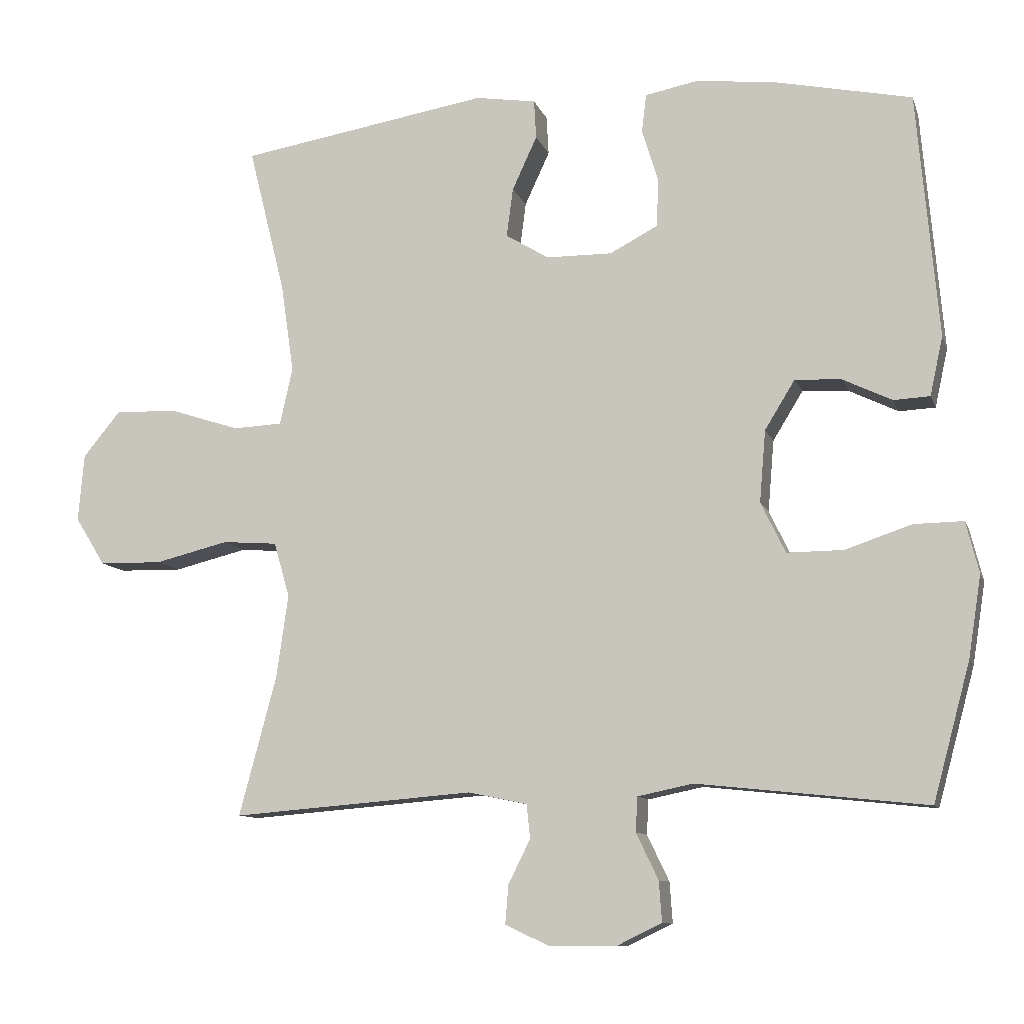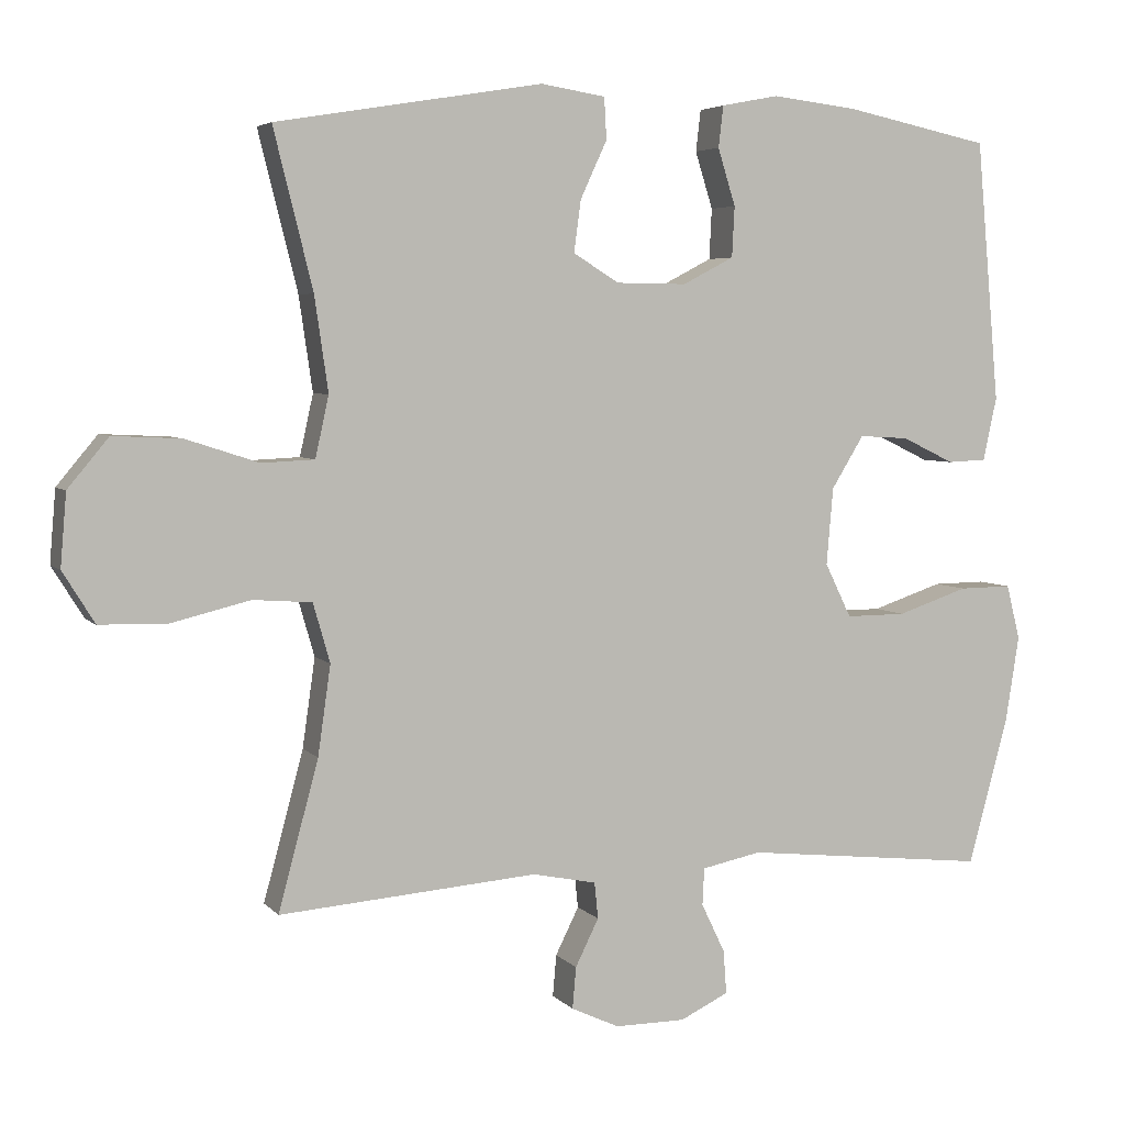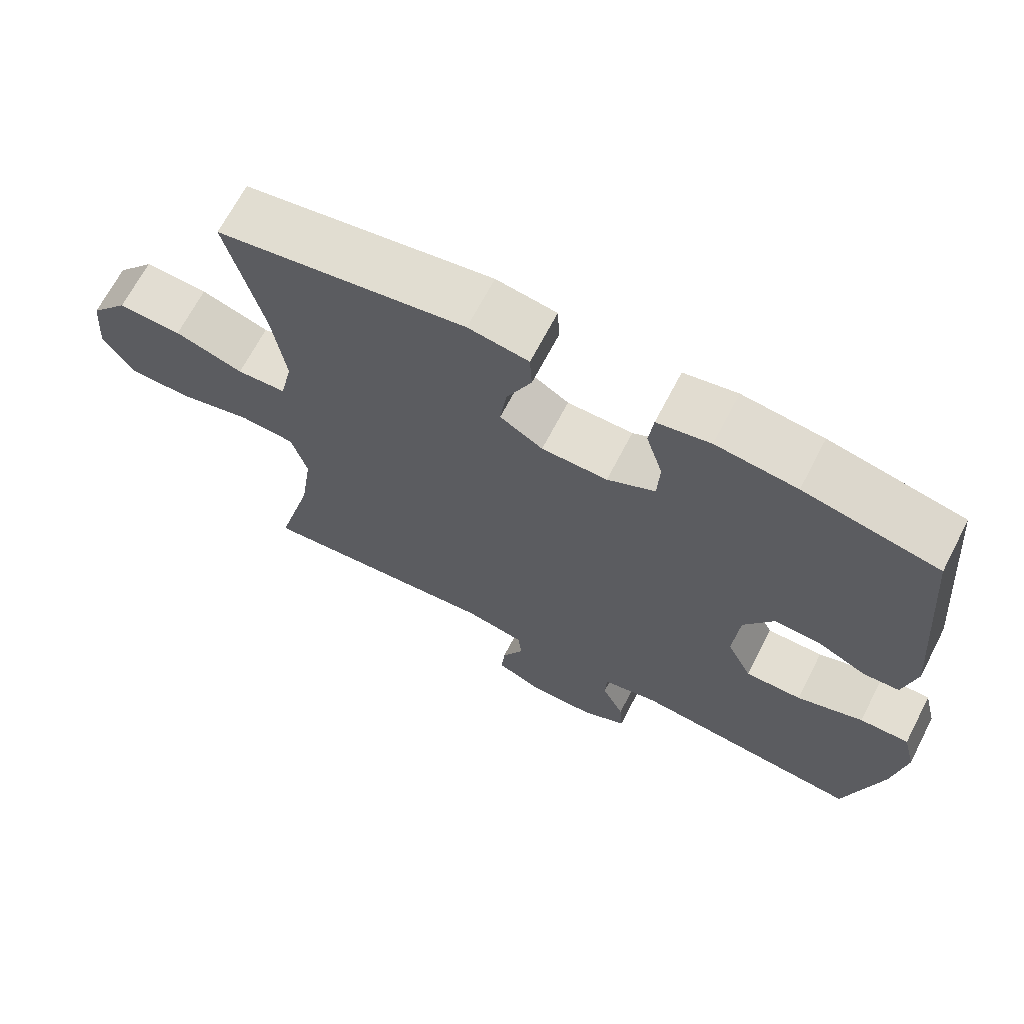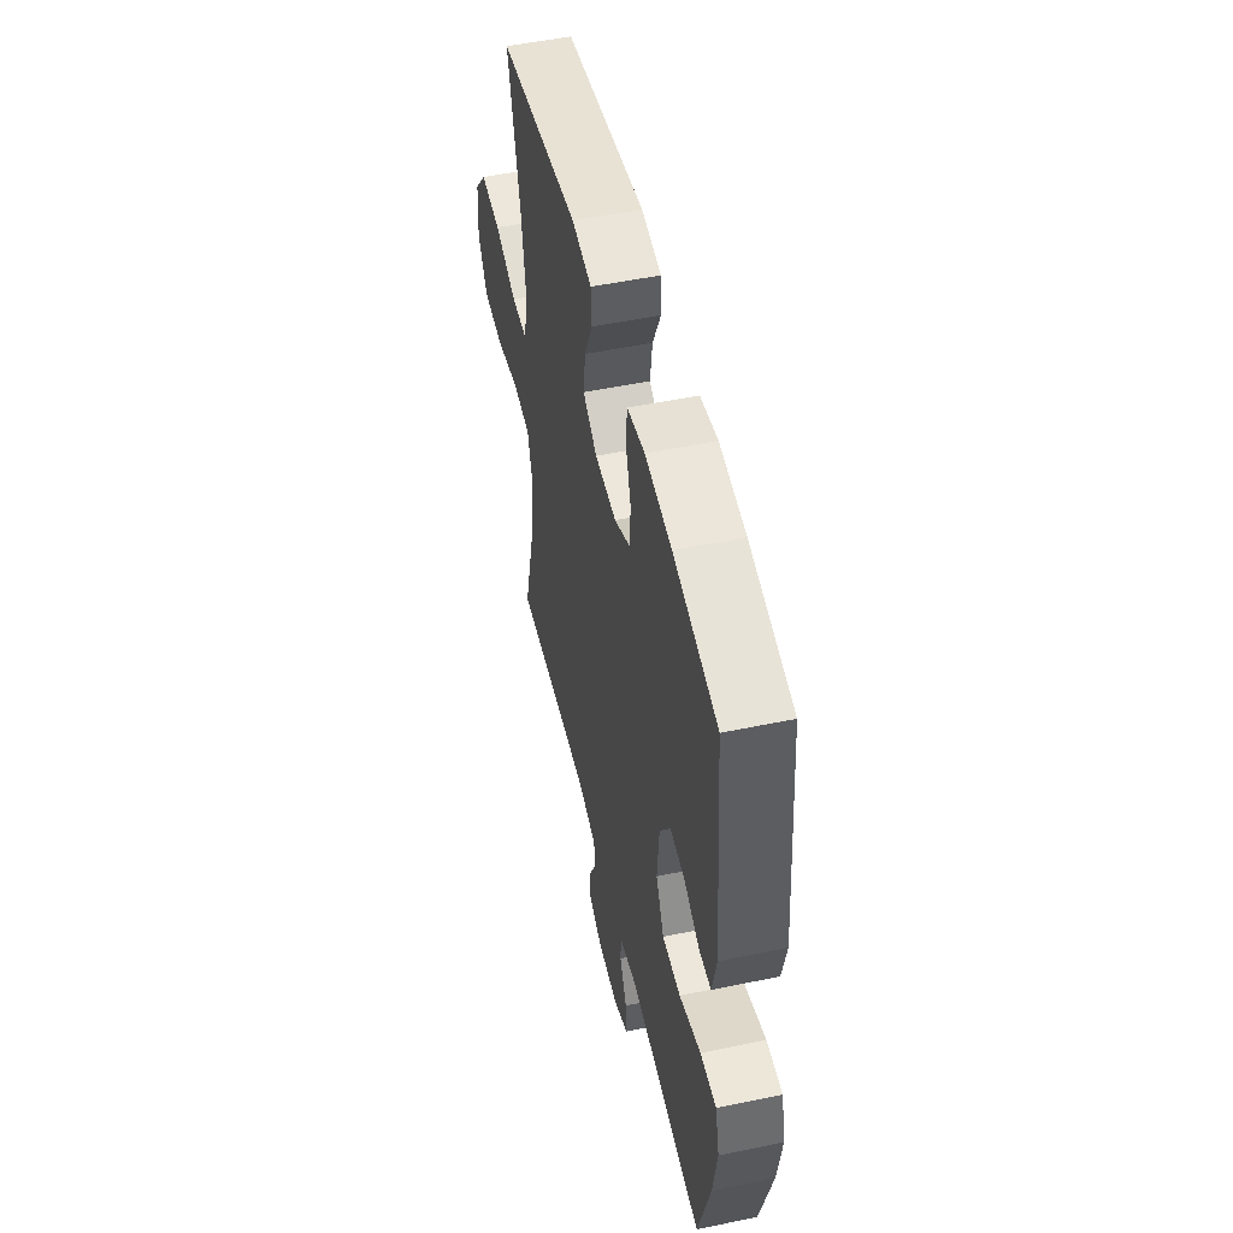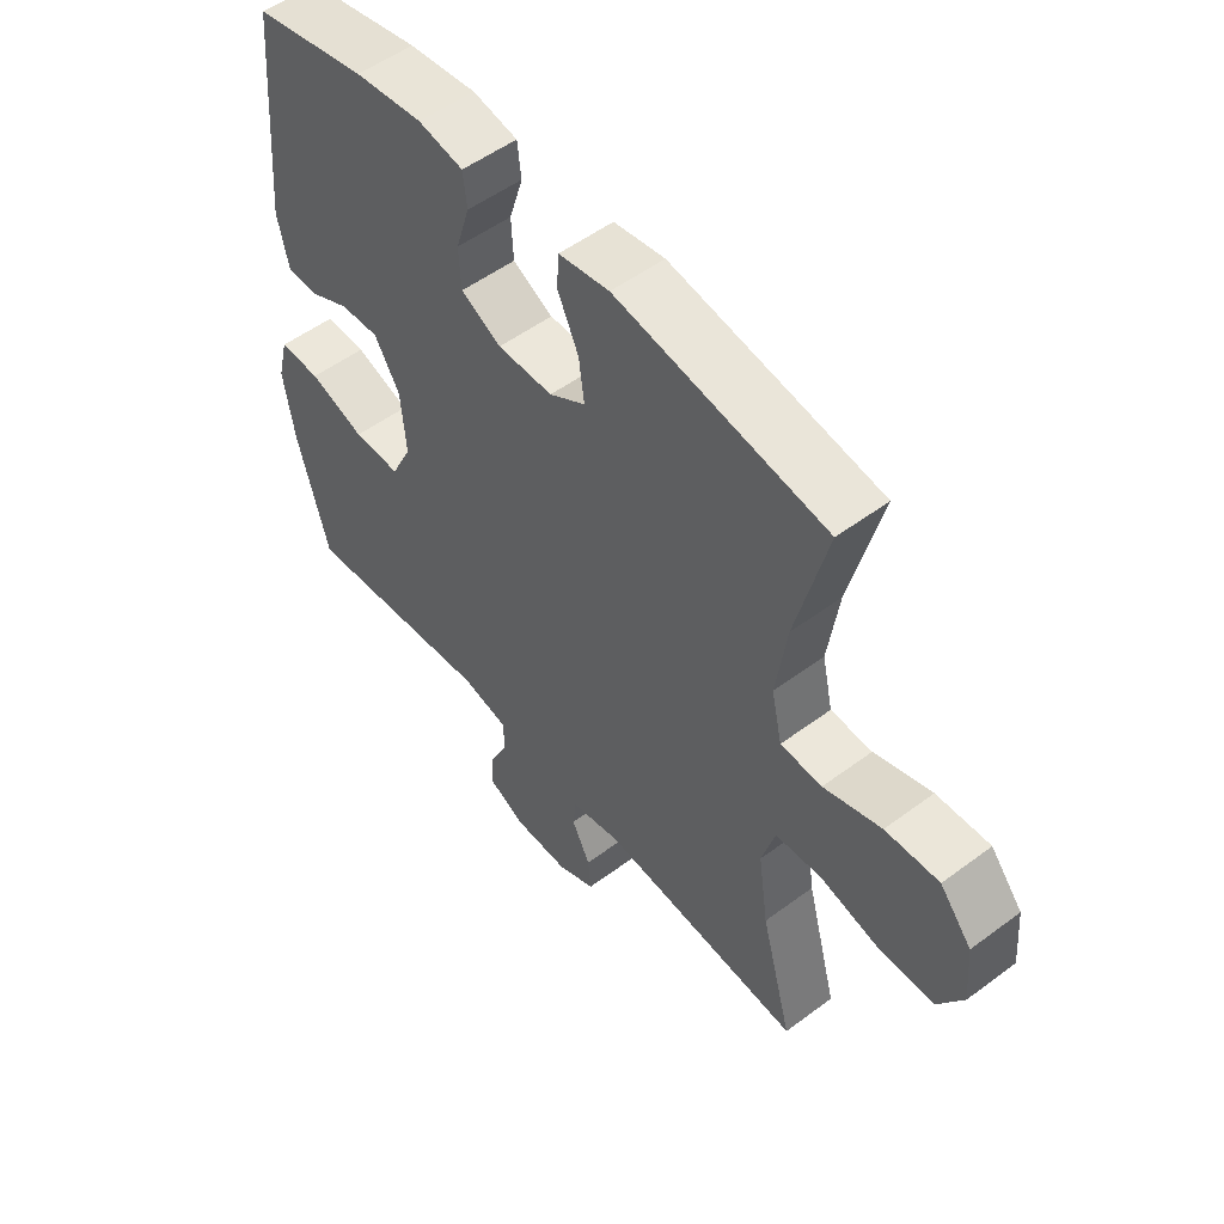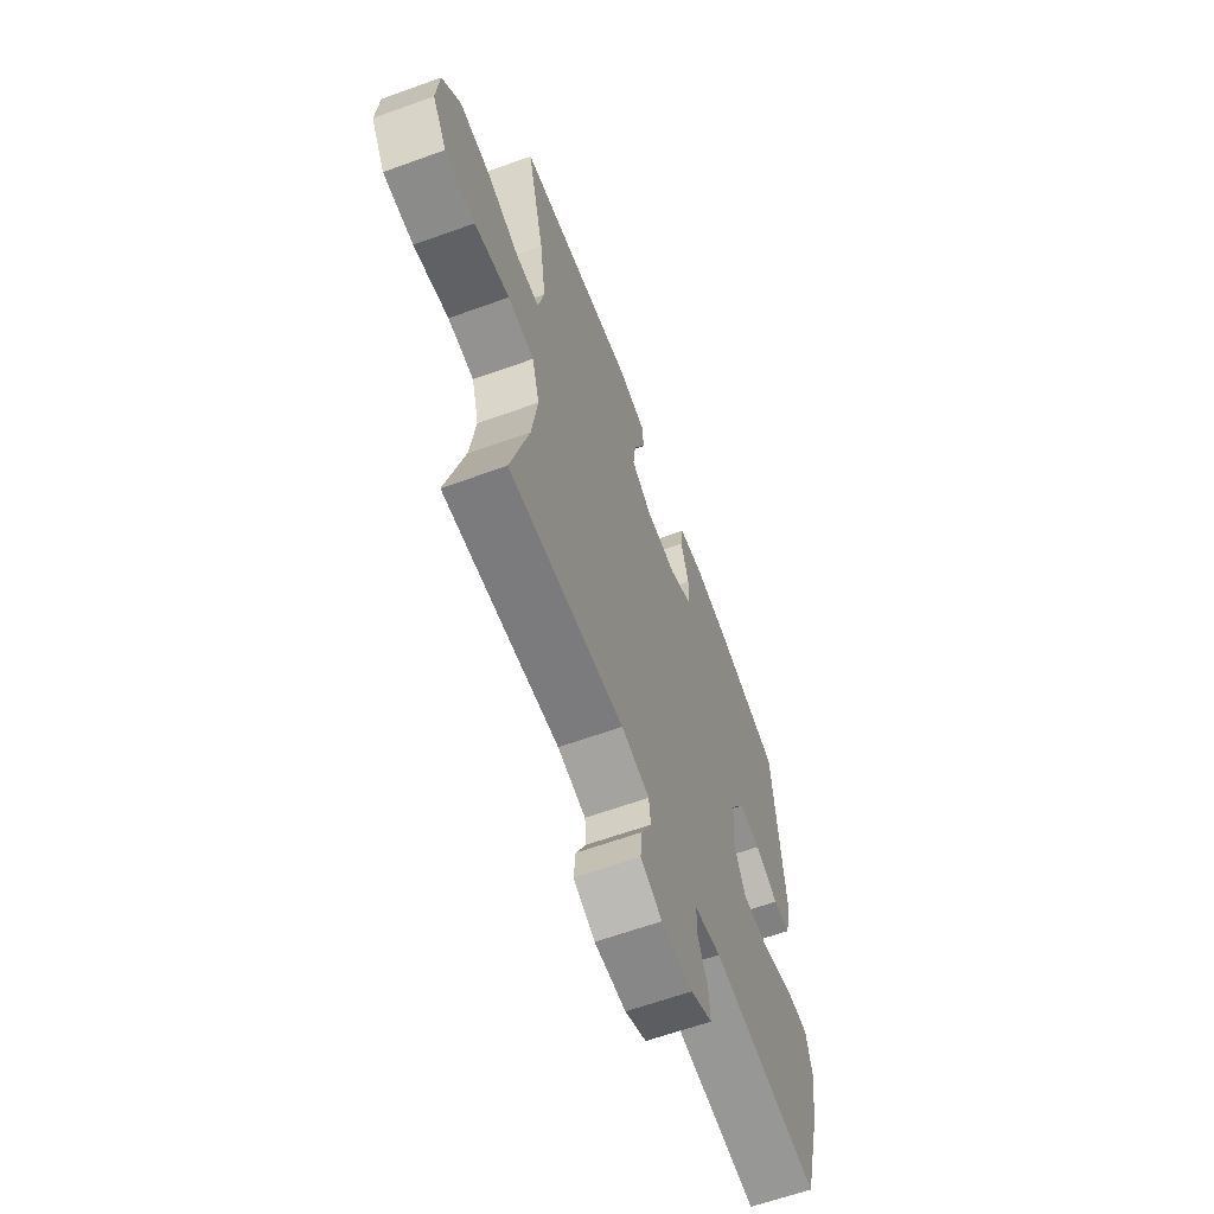
<metadata>
{"format":"obj","ext":"obj","renderer":"f3d","projection":"perspective","resolution":1024,"background":"white","views":[{"elev":-10.1,"azim":-164.9,"up":"+Z"},{"elev":4.7,"azim":159.3,"up":"+Z"},{"elev":67.6,"azim":-152.6,"up":"+Z"},{"elev":51.2,"azim":-102.8,"up":"+Z"},{"elev":52.7,"azim":51.3,"up":"+Z"},{"elev":-62.7,"azim":110.1,"up":"+Z"}]}
</metadata>
<code>
o path508_path508.001
v -0.1953 0.0375 -0.4502
v -0.1157 0.0375 -0.4668
v -0.1132 0.0375 -0.5166
v -0.1449 0.0375 -0.5827
v -0.1491 0.0375 -0.6412
v -0.08408 0.0375 -0.6724
v 0.01063 0.0375 -0.6728
v 0.07521 0.0375 -0.6429
v 0.07038 0.0375 -0.5869
v 0.03888 0.0375 -0.5235
v 0.04396 0.0375 -0.475
v 0.1292 0.0375 -0.4574
v 0.4768 0.0375 -0.4853
v 0.4232 0.0375 -0.2852
v 0.4061 0.0375 -0.1652
v 0.4287 0.0375 -0.08621
v 0.5077 0.0375 -0.08035
v 0.6135 0.0375 -0.1063
v 0.7047 0.0375 -0.1045
v 0.7477 0.0375 -0.03513
v 0.7395 0.0375 0.06223
v 0.6848 0.0375 0.1282
v 0.5932 0.0375 0.1239
v 0.4946 0.0375 0.09196
v 0.4238 0.0375 0.0953
v 0.4057 0.0375 0.1775
v 0.424 0.0375 0.3042
v 0.4768 0.0375 0.5164
v 0.1182 0.0375 0.5758
v 0.03134 0.0375 0.5621
v 0.02825 0.0375 0.5061
v 0.06402 0.0375 0.4287
v 0.07332 0.0375 0.3589
v 0.01154 0.0375 0.321
v -0.08317 0.0375 0.3199
v -0.152 0.0375 0.3558
v -0.1554 0.0375 0.4239
v -0.1317 0.0375 0.5002
v -0.1383 0.0375 0.556
v -0.2152 0.0375 0.5708
v -0.3315 0.0375 0.5571
v -0.5251 0.0375 0.5164
v -0.5559 0.0375 0.1649
v -0.5373 0.0375 0.08013
v -0.4852 0.0375 0.07763
v -0.4149 0.0375 0.1115
v -0.3482 0.0375 0.1154
v -0.3047 0.0375 0.04466
v -0.2959 0.0375 -0.05881
v -0.3313 0.0375 -0.1315
v -0.4122 0.0375 -0.131
v -0.5076 0.0375 -0.09894
v -0.5785 0.0375 -0.09792
v -0.5969 0.0375 -0.1717
v -0.5784 0.0375 -0.2884
v -0.5251 0.0375 -0.4853
v -0.1953 -0.0375 -0.4502
v -0.1157 -0.0375 -0.4668
v -0.1132 -0.0375 -0.5166
v -0.1449 -0.0375 -0.5827
v -0.1491 -0.0375 -0.6412
v -0.08408 -0.0375 -0.6724
v 0.01063 -0.0375 -0.6728
v 0.07521 -0.0375 -0.6429
v 0.07038 -0.0375 -0.5869
v 0.03888 -0.0375 -0.5235
v 0.04396 -0.0375 -0.475
v 0.1292 -0.0375 -0.4574
v 0.4768 -0.0375 -0.4853
v 0.4232 -0.0375 -0.2852
v 0.4061 -0.0375 -0.1652
v 0.4287 -0.0375 -0.08621
v 0.5077 -0.0375 -0.08035
v 0.6135 -0.0375 -0.1063
v 0.7047 -0.0375 -0.1045
v 0.7477 -0.0375 -0.03513
v 0.7395 -0.0375 0.06223
v 0.6848 -0.0375 0.1282
v 0.5932 -0.0375 0.1239
v 0.4946 -0.0375 0.09196
v 0.4238 -0.0375 0.0953
v 0.4057 -0.0375 0.1775
v 0.424 -0.0375 0.3042
v 0.4768 -0.0375 0.5164
v 0.1182 -0.0375 0.5758
v 0.03134 -0.0375 0.5621
v 0.02825 -0.0375 0.5061
v 0.06402 -0.0375 0.4287
v 0.07332 -0.0375 0.3589
v 0.01154 -0.0375 0.321
v -0.08317 -0.0375 0.3199
v -0.152 -0.0375 0.3558
v -0.1554 -0.0375 0.4239
v -0.1317 -0.0375 0.5002
v -0.1383 -0.0375 0.556
v -0.2152 -0.0375 0.5708
v -0.3315 -0.0375 0.5571
v -0.5251 -0.0375 0.5164
v -0.5559 -0.0375 0.1649
v -0.5373 -0.0375 0.08013
v -0.4852 -0.0375 0.07763
v -0.4149 -0.0375 0.1115
v -0.3482 -0.0375 0.1154
v -0.3047 -0.0375 0.04466
v -0.2959 -0.0375 -0.05881
v -0.3313 -0.0375 -0.1315
v -0.4122 -0.0375 -0.131
v -0.5076 -0.0375 -0.09894
v -0.5785 -0.0375 -0.09792
v -0.5969 -0.0375 -0.1717
v -0.5784 -0.0375 -0.2884
v -0.5251 -0.0375 -0.4853
v -0.08408 0.0375 -0.6724
v 0.01063 0.0375 -0.6728
v 0.07521 0.0375 -0.6429
v 0.07521 0.0375 -0.6429
v -0.1491 0.0375 -0.6412
v -0.1491 0.0375 -0.6412
v 0.07038 0.0375 -0.5869
v -0.1449 0.0375 -0.5827
v 0.03888 0.0375 -0.5235
v -0.1132 0.0375 -0.5166
v 0.04396 0.0375 -0.475
v 0.04396 0.0375 -0.475
v -0.1157 0.0375 -0.4668
v -0.1157 0.0375 -0.4668
v 0.1292 0.0375 -0.4574
v -0.1953 0.0375 -0.4502
v 0.4768 0.0375 -0.4853
v 0.4768 0.0375 -0.4853
v -0.5251 0.0375 -0.4853
v -0.5251 0.0375 -0.4853
v -0.5784 0.0375 -0.2884
v 0.4232 0.0375 -0.2852
v -0.5969 0.0375 -0.1717
v 0.4061 0.0375 -0.1652
v -0.5785 0.0375 -0.09792
v -0.5785 0.0375 -0.09792
v -0.3313 0.0375 -0.1315
v -0.3313 0.0375 -0.1315
v -0.4122 0.0375 -0.131
v 0.4287 0.0375 -0.08621
v 0.4287 0.0375 -0.08621
v -0.2959 0.0375 -0.05881
v -0.5076 0.0375 -0.09894
v 0.5077 0.0375 -0.08035
v 0.6135 0.0375 -0.1063
v 0.7047 0.0375 -0.1045
v 0.7477 0.0375 -0.03513
v -0.3047 0.0375 0.04466
v 0.7395 0.0375 0.06223
v -0.3482 0.0375 0.1154
v -0.3482 0.0375 0.1154
v 0.6848 0.0375 0.1282
v -0.5373 0.0375 0.08013
v -0.5373 0.0375 0.08013
v -0.4852 0.0375 0.07763
v -0.4149 0.0375 0.1115
v -0.5559 0.0375 0.1649
v 0.4946 0.0375 0.09196
v 0.4238 0.0375 0.0953
v 0.4238 0.0375 0.0953
v 0.5932 0.0375 0.1239
v 0.4057 0.0375 0.1775
v 0.424 0.0375 0.3042
v 0.01154 0.0375 0.321
v -0.08317 0.0375 0.3199
v -0.152 0.0375 0.3558
v 0.07332 0.0375 0.3589
v 0.07332 0.0375 0.3589
v -0.1554 0.0375 0.4239
v 0.06402 0.0375 0.4287
v -0.5251 0.0375 0.5164
v -0.5251 0.0375 0.5164
v -0.1317 0.0375 0.5002
v 0.02825 0.0375 0.5061
v 0.4768 0.0375 0.5164
v 0.4768 0.0375 0.5164
v -0.1383 0.0375 0.556
v -0.1383 0.0375 0.556
v 0.03134 0.0375 0.5621
v 0.03134 0.0375 0.5621
v -0.3315 0.0375 0.5571
v -0.2152 0.0375 0.5708
v 0.1182 0.0375 0.5758
v -0.08408 -0.0375 -0.6724
v 0.01063 -0.0375 -0.6728
v 0.07521 -0.0375 -0.6429
v 0.07521 -0.0375 -0.6429
v -0.1491 -0.0375 -0.6412
v -0.1491 -0.0375 -0.6412
v 0.07038 -0.0375 -0.5869
v -0.1449 -0.0375 -0.5827
v 0.03888 -0.0375 -0.5235
v -0.1132 -0.0375 -0.5166
v 0.04396 -0.0375 -0.475
v 0.04396 -0.0375 -0.475
v -0.1157 -0.0375 -0.4668
v -0.1157 -0.0375 -0.4668
v 0.1292 -0.0375 -0.4574
v -0.1953 -0.0375 -0.4502
v 0.4768 -0.0375 -0.4853
v 0.4768 -0.0375 -0.4853
v -0.5251 -0.0375 -0.4853
v -0.5251 -0.0375 -0.4853
v -0.5784 -0.0375 -0.2884
v 0.4232 -0.0375 -0.2852
v -0.5969 -0.0375 -0.1717
v 0.4061 -0.0375 -0.1652
v -0.5785 -0.0375 -0.09792
v -0.5785 -0.0375 -0.09792
v -0.3313 -0.0375 -0.1315
v -0.3313 -0.0375 -0.1315
v -0.4122 -0.0375 -0.131
v 0.4287 -0.0375 -0.08621
v 0.4287 -0.0375 -0.08621
v -0.2959 -0.0375 -0.05881
v -0.5076 -0.0375 -0.09894
v 0.5077 -0.0375 -0.08035
v 0.6135 -0.0375 -0.1063
v 0.7047 -0.0375 -0.1045
v 0.7477 -0.0375 -0.03513
v -0.3047 -0.0375 0.04466
v 0.7395 -0.0375 0.06223
v -0.3482 -0.0375 0.1154
v -0.3482 -0.0375 0.1154
v 0.6848 -0.0375 0.1282
v -0.5373 -0.0375 0.08013
v -0.5373 -0.0375 0.08013
v -0.4852 -0.0375 0.07763
v -0.4149 -0.0375 0.1115
v -0.5559 -0.0375 0.1649
v 0.4946 -0.0375 0.09196
v 0.4238 -0.0375 0.0953
v 0.4238 -0.0375 0.0953
v 0.5932 -0.0375 0.1239
v 0.4057 -0.0375 0.1775
v 0.424 -0.0375 0.3042
v 0.01154 -0.0375 0.321
v -0.08317 -0.0375 0.3199
v -0.152 -0.0375 0.3558
v 0.07332 -0.0375 0.3589
v 0.07332 -0.0375 0.3589
v -0.1554 -0.0375 0.4239
v 0.06402 -0.0375 0.4287
v -0.5251 -0.0375 0.5164
v -0.5251 -0.0375 0.5164
v -0.1317 -0.0375 0.5002
v 0.02825 -0.0375 0.5061
v 0.4768 -0.0375 0.5164
v 0.4768 -0.0375 0.5164
v -0.1383 -0.0375 0.556
v -0.1383 -0.0375 0.556
v 0.03134 -0.0375 0.5621
v 0.03134 -0.0375 0.5621
v -0.3315 -0.0375 0.5571
v -0.2152 -0.0375 0.5708
v 0.1182 -0.0375 0.5758
f 192 187 188
f 240 223 239
f 248 257 244
f 186 195 193
f 258 238 250
f 206 214 208
f 208 218 210
f 239 223 217
f 220 236 219
f 209 217 200
f 237 242 239
f 258 245 238
f 196 198 195
f 238 242 237
f 245 258 249
f 201 206 204
f 244 256 241
f 217 196 200
f 186 193 190
f 237 239 234
f 228 230 232
f 194 187 192
f 239 217 209
f 194 195 186
f 233 219 236
f 236 220 224
f 219 233 215
f 246 225 256
f 214 218 208
f 232 231 246
f 257 256 244
f 231 232 230
f 215 239 209
f 236 224 227
f 225 241 256
f 220 222 224
f 201 214 206
f 241 225 240
f 234 239 215
f 194 186 187
f 196 195 194
f 198 212 201
f 234 215 233
f 201 212 214
f 238 245 242
f 209 200 207
f 217 198 196
f 249 258 254
f 222 220 221
f 252 257 248
f 240 225 223
f 198 217 212
f 207 200 202
f 225 246 231
f 6 7 63 62
f 7 116 189 63
f 118 6 62 191
f 8 9 65 64
f 4 5 61 60
f 9 10 66 65
f 3 4 60 59
f 10 124 197 66
f 126 3 59 199
f 11 12 68 67
f 1 2 58 57
f 12 130 203 68
f 132 1 57 205
f 55 56 112 111
f 13 14 70 69
f 54 55 111 110
f 14 15 71 70
f 138 54 110 211
f 140 51 107 213
f 15 143 216 71
f 49 50 106 105
f 52 53 109 108
f 51 52 108 107
f 17 18 74 73
f 18 19 75 74
f 19 20 76 75
f 16 17 73 72
f 48 49 105 104
f 20 21 77 76
f 153 48 104 226
f 21 22 78 77
f 156 45 101 229
f 45 46 102 101
f 43 44 100 99
f 24 162 235 80
f 23 24 80 79
f 22 23 79 78
f 25 26 82 81
f 46 47 103 102
f 26 27 83 82
f 34 35 91 90
f 35 36 92 91
f 170 34 90 243
f 36 37 93 92
f 32 33 89 88
f 174 43 99 247
f 37 38 94 93
f 31 32 88 87
f 27 178 251 83
f 38 180 253 94
f 182 31 87 255
f 41 42 98 97
f 40 41 97 96
f 39 40 96 95
f 29 30 86 85
f 28 29 85 84
f 119 115 114
f 167 166 150
f 175 171 184
f 113 120 122
f 185 177 165
f 133 135 141
f 135 137 145
f 166 144 150
f 147 146 163
f 136 127 144
f 164 166 169
f 185 165 172
f 123 122 125
f 165 164 169
f 172 176 185
f 128 131 133
f 171 168 183
f 144 127 123
f 113 117 120
f 164 161 166
f 155 159 157
f 121 119 114
f 166 136 144
f 121 113 122
f 160 163 146
f 163 151 147
f 146 142 160
f 173 183 152
f 141 135 145
f 159 173 158
f 184 171 183
f 158 157 159
f 142 136 166
f 163 154 151
f 152 183 168
f 147 151 149
f 128 133 141
f 168 167 152
f 161 142 166
f 121 114 113
f 123 121 122
f 125 128 139
f 161 160 142
f 128 141 139
f 165 169 172
f 136 134 127
f 144 123 125
f 176 181 185
f 149 148 147
f 179 175 184
f 167 150 152
f 125 139 144
f 134 129 127
f 152 158 173

</code>
